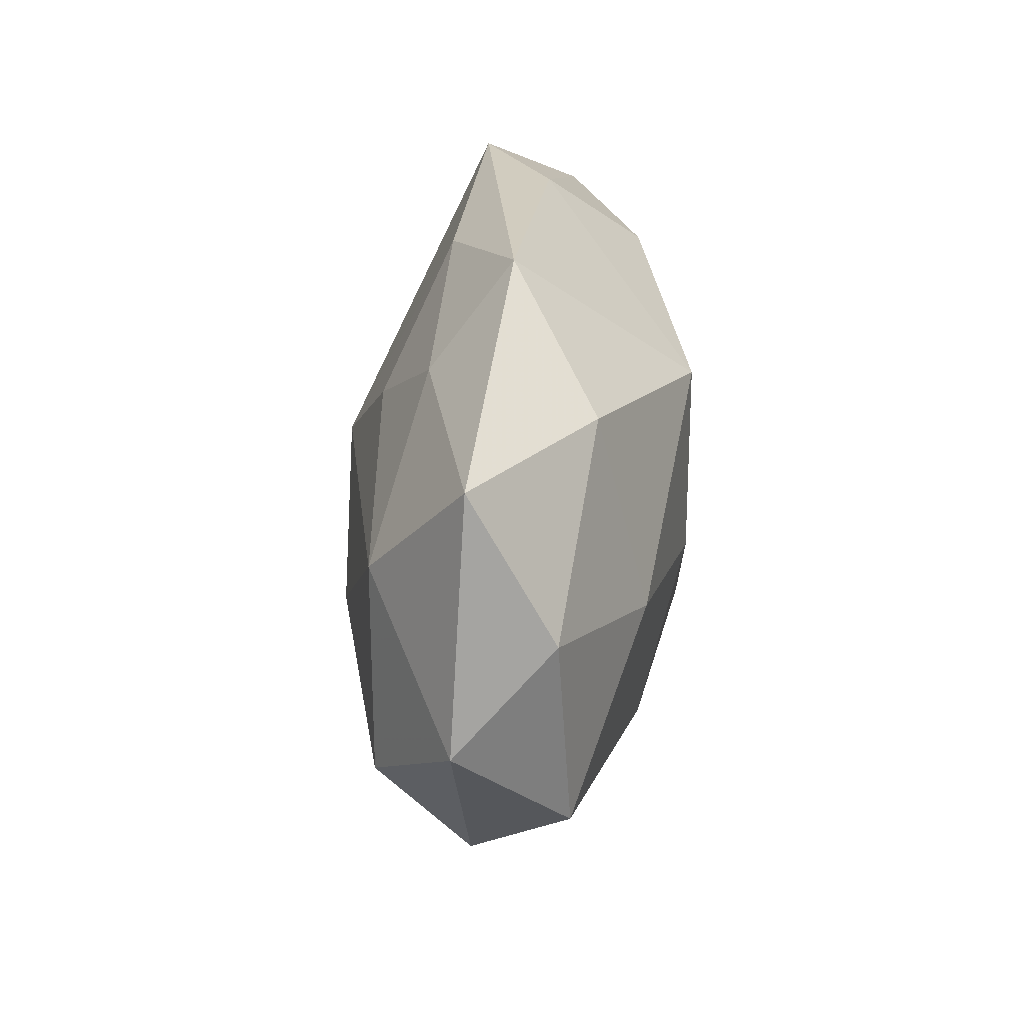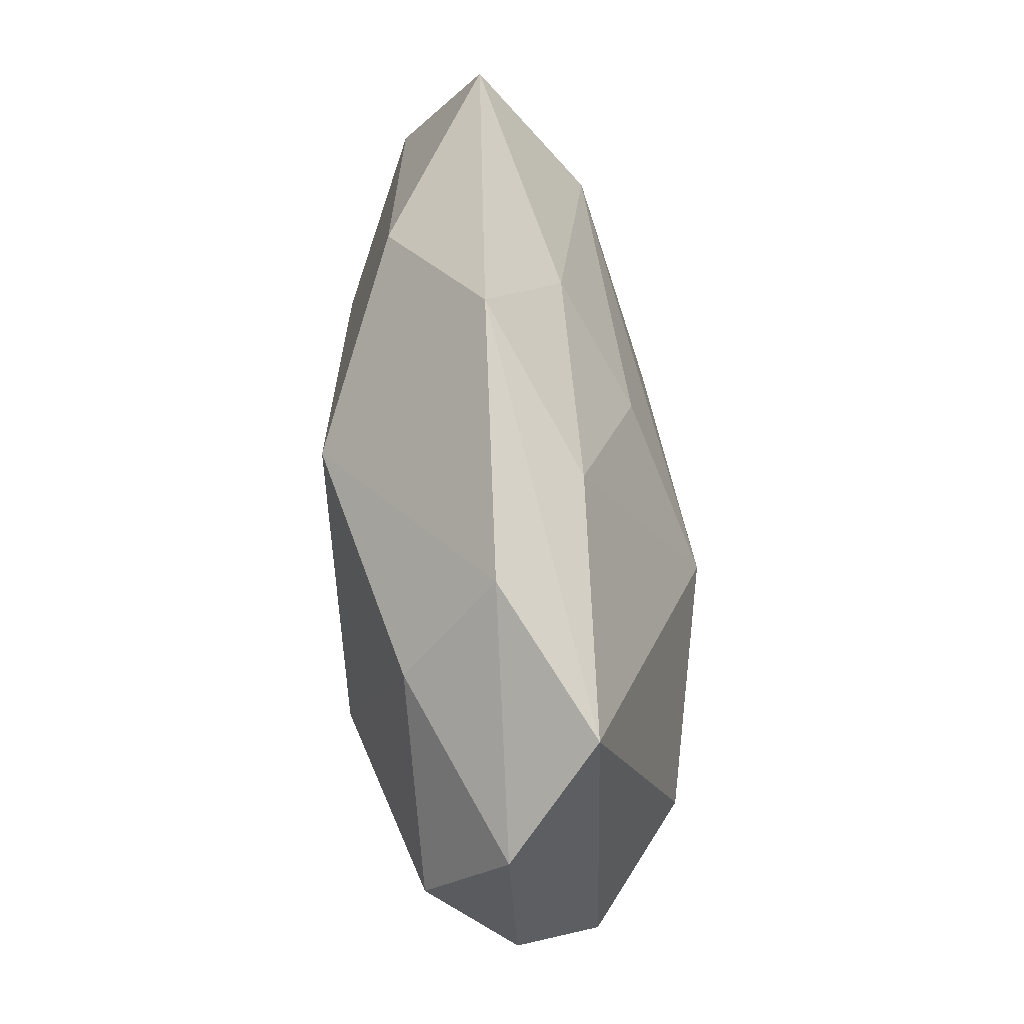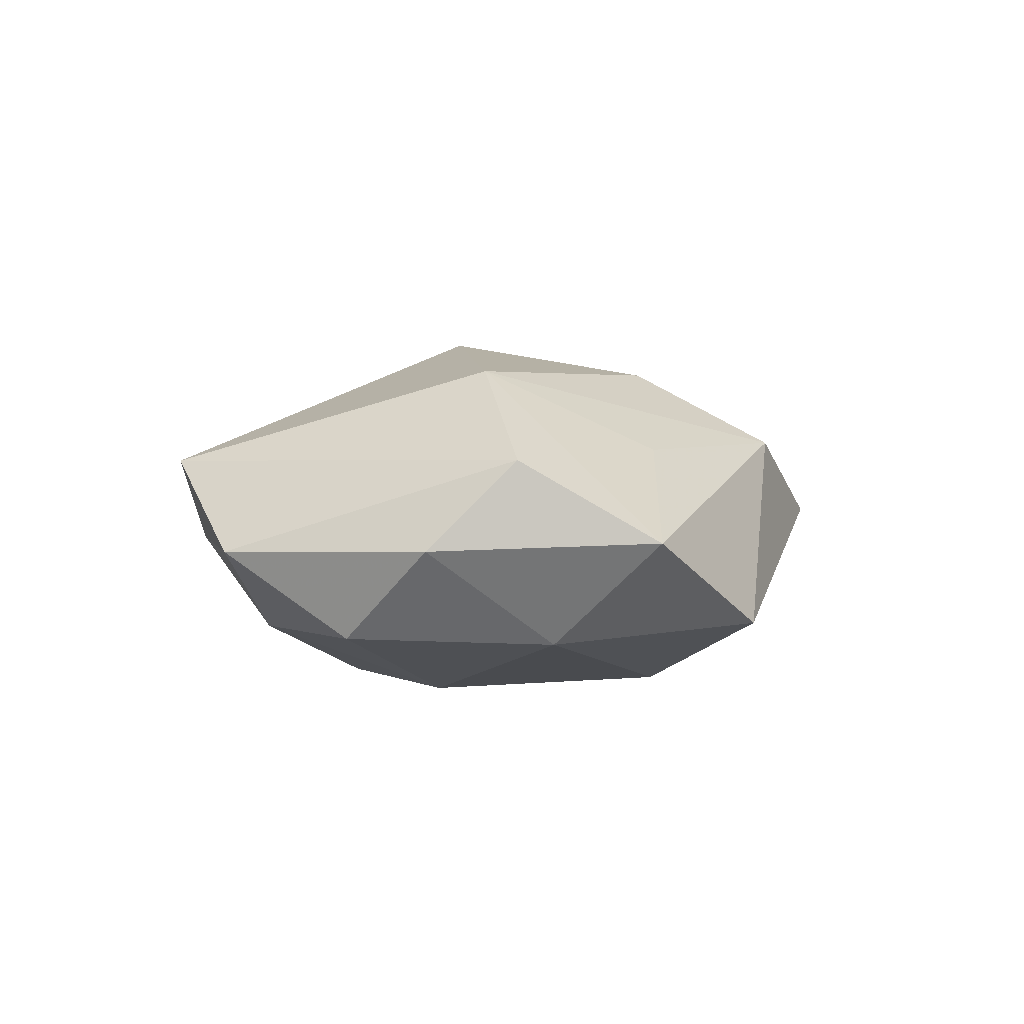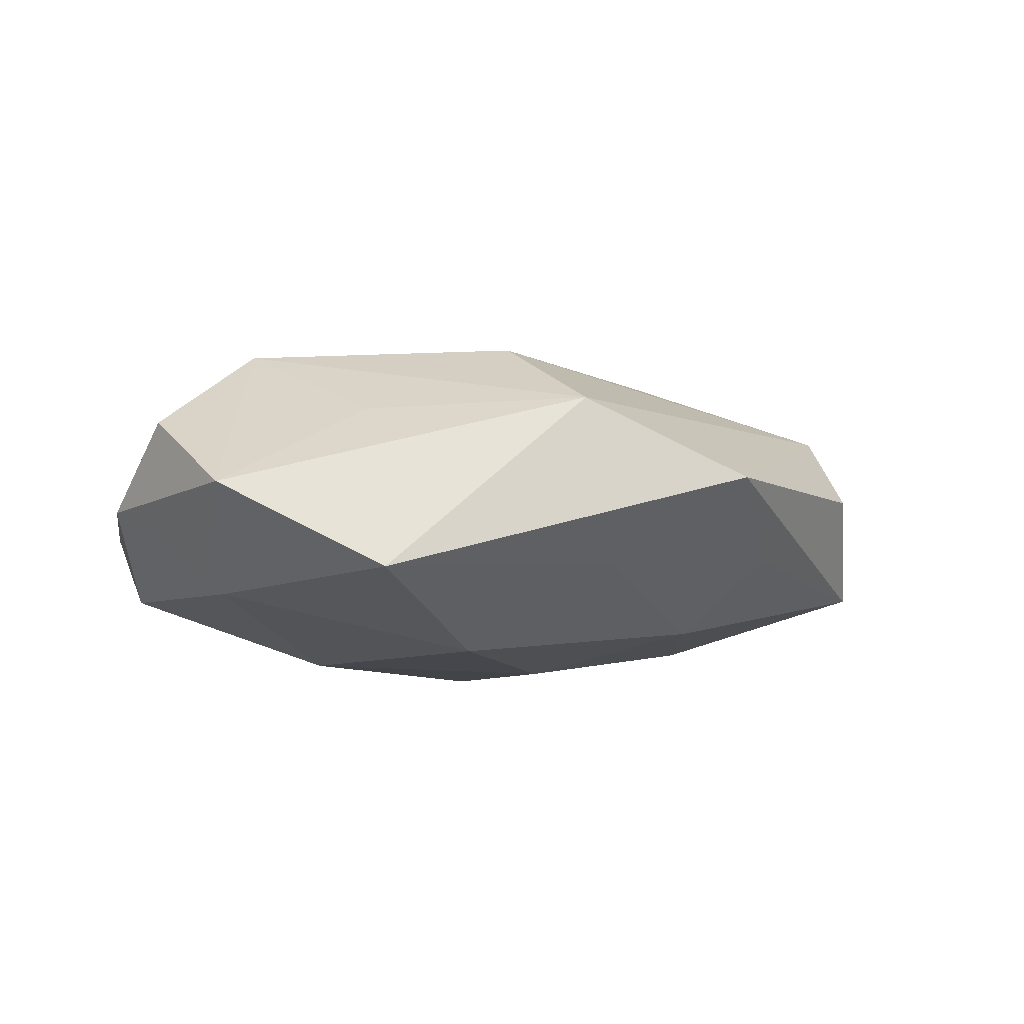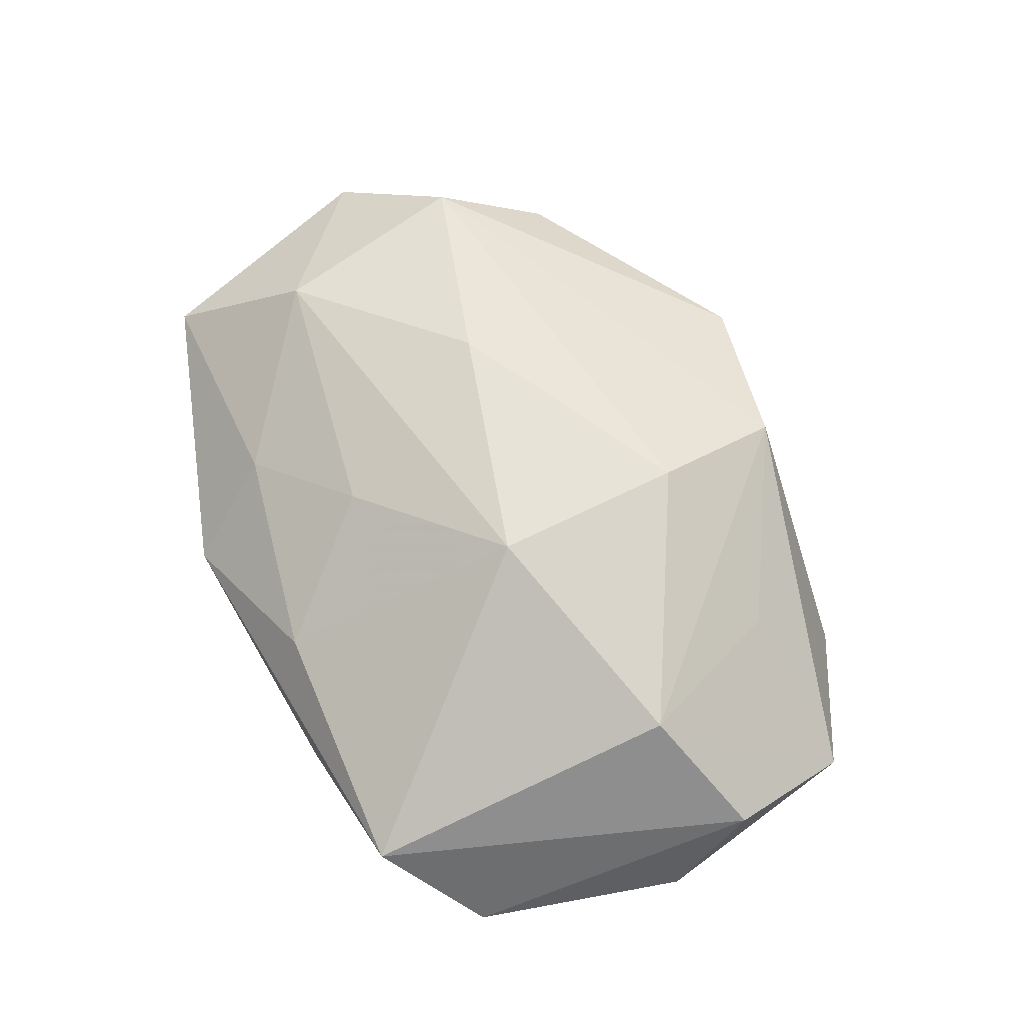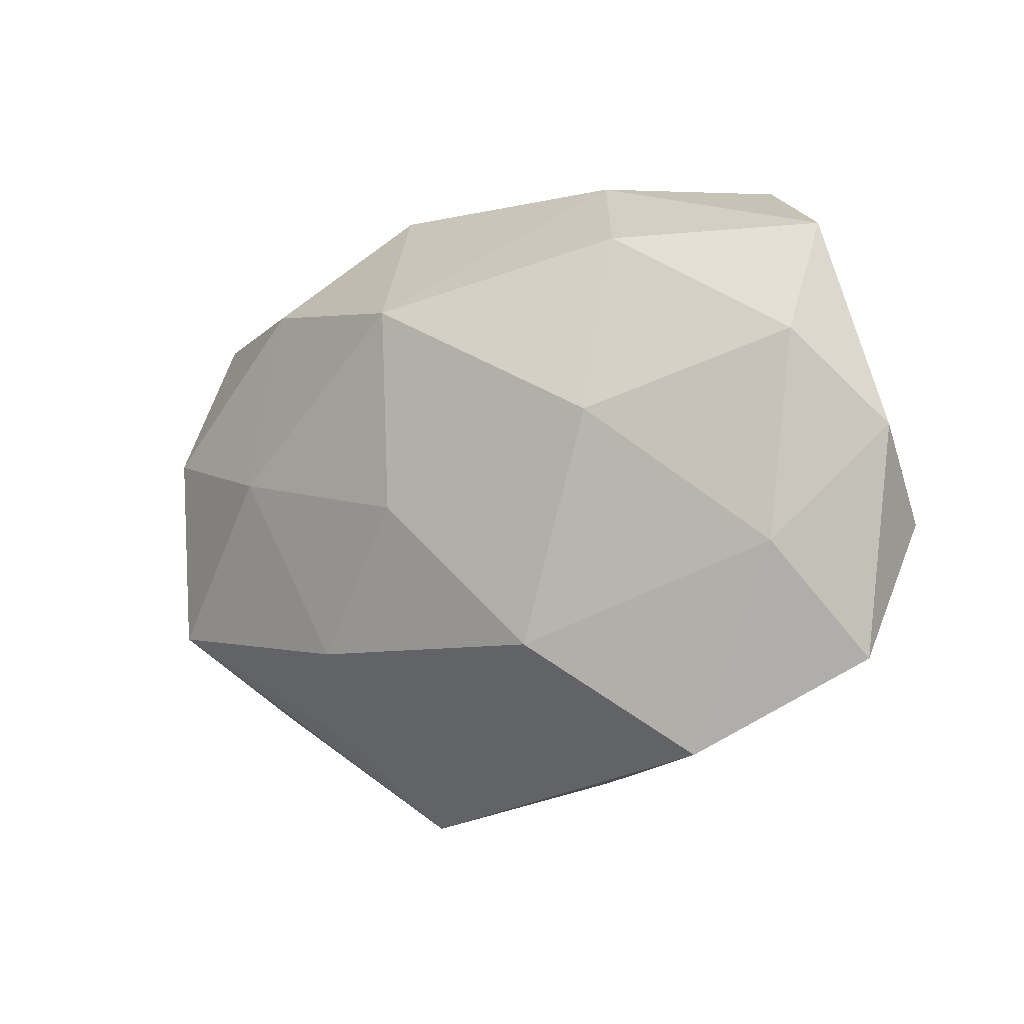
<metadata>
{"format":"obj","ext":"obj","renderer":"f3d","projection":"perspective","resolution":1024,"background":"white","views":[{"elev":27.4,"azim":96.4,"up":"+Y"},{"elev":77.1,"azim":-94.0,"up":"+Y"},{"elev":1.4,"azim":-84.9,"up":"+Z"},{"elev":-7.8,"azim":-28.4,"up":"+Z"},{"elev":72.2,"azim":-118.5,"up":"+Z"},{"elev":-8.7,"azim":-144.4,"up":"+Y"}]}
</metadata>
<code>
v 0.009923 0.01742 0.016
v 0.02988 0.001932 -0.01661
v -0.02122 0.02647 -0.01196
v -0.02212 0.005246 -0.01936
v -0.03458 -0.001712 0.01867
v -0.04849 -0.006661 0.008424
v 0.01348 -0.0404 0.001774
v 0.04938 0.02473 0.001037
v 0.03009 0.0246 -0.01081
v 0.02254 0.02608 0.008551
v -0.04376 0.01291 -0.01153
v -0.04238 0.02708 -0.001908
v -0.03094 0.03501 0.008384
v -0.04122 -0.01013 -0.01223
v 0.006038 0.01996 -0.02004
v -0.01346 0.03634 -0.001266
v -0.05026 0.003157 -0.001471
v -0.03036 -0.03265 -0.01048
v 0.0202 -0.004757 0.01935
v 0.0464 -0.01585 -0.009744
v 0.01738 0.03739 -0.0003286
v -0.001716 0.03226 0.00907
v 0.02405 -0.02843 -0.006593
v 0.05541 -0.003158 0.002024
v -0.007217 -0.01852 0.0193
v -0.04674 -0.02229 -0.0006327
v 0.000158 -0.03122 -0.008558
v -0.01351 -0.02032 -0.01871
v 0.04341 -0.01286 0.01218
v -0.005561 -0.03483 0.01069
v 0.004886 -0.003491 -0.02014
v -0.007197 0.004392 0.02324
v -0.02748 -0.02093 0.009667
v 0.03926 -0.02566 0.002161
v 0.04923 0.007387 -0.008486
v 0.04023 0.01067 0.01273
v 0.01781 -0.01964 -0.01546
f 9 21 8
f 15 21 9
f 13 21 16
f 16 21 15
f 15 9 2
f 29 36 19
f 19 36 32
f 32 36 1
f 26 6 17
f 29 30 7
f 5 6 26
f 5 32 13
f 13 6 5
f 3 16 15
f 26 17 14
f 14 17 11
f 4 3 15
f 11 3 4
f 4 14 11
f 28 14 4
f 37 28 31
f 31 2 37
f 15 2 31
f 31 4 15
f 28 4 31
f 35 9 8
f 35 2 9
f 25 19 32
f 32 5 25
f 25 5 30
f 25 30 29
f 29 19 25
f 22 21 13
f 13 32 22
f 32 1 22
f 27 28 37
f 37 7 27
f 26 30 33
f 33 5 26
f 30 5 33
f 12 3 11
f 11 17 12
f 13 16 12
f 16 3 12
f 12 6 13
f 12 17 6
f 37 2 20
f 2 35 20
f 10 22 1
f 10 36 8
f 10 1 36
f 8 21 10
f 21 22 10
f 28 27 18
f 26 14 18
f 18 14 28
f 18 27 7
f 18 30 26
f 18 7 30
f 23 7 37
f 37 20 23
f 23 20 7
f 29 7 34
f 7 20 34
f 24 20 35
f 24 35 8
f 29 34 24
f 24 34 20
f 8 36 24
f 24 36 29

</code>
